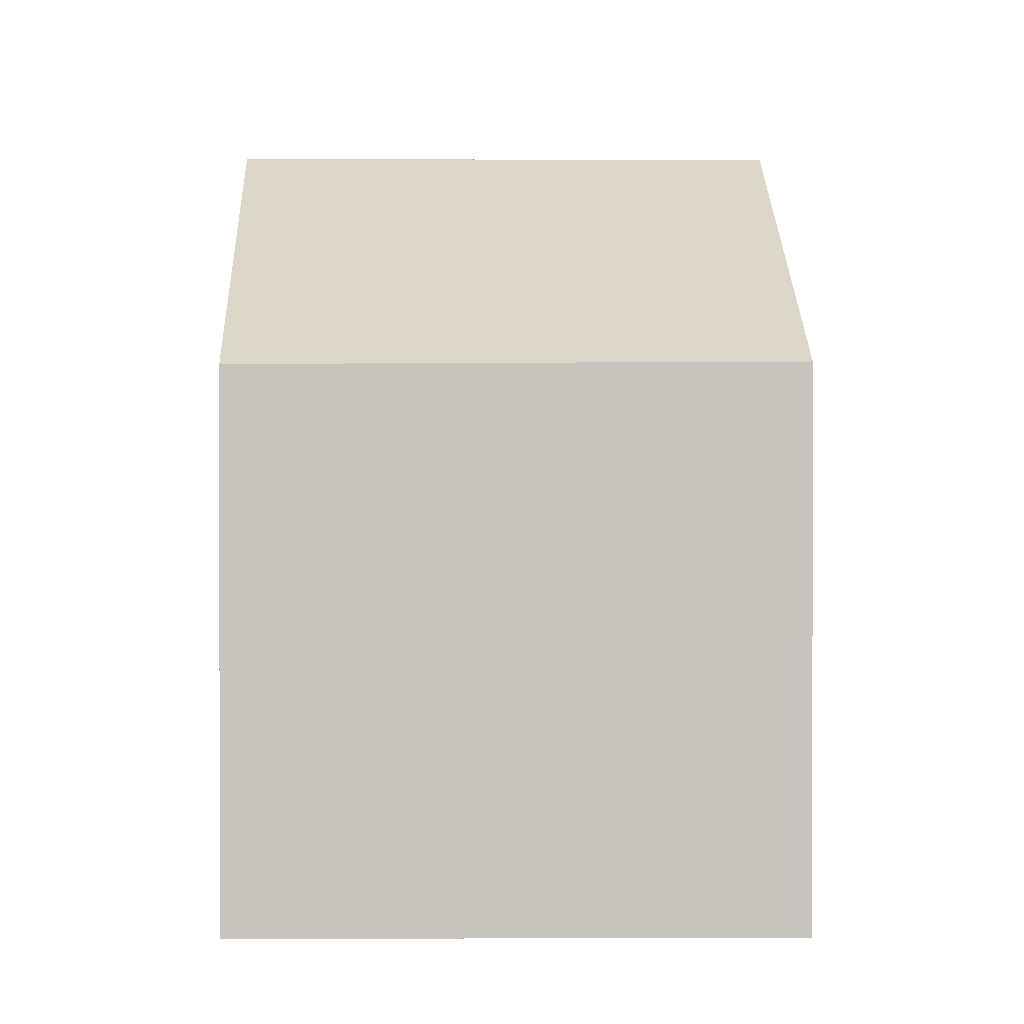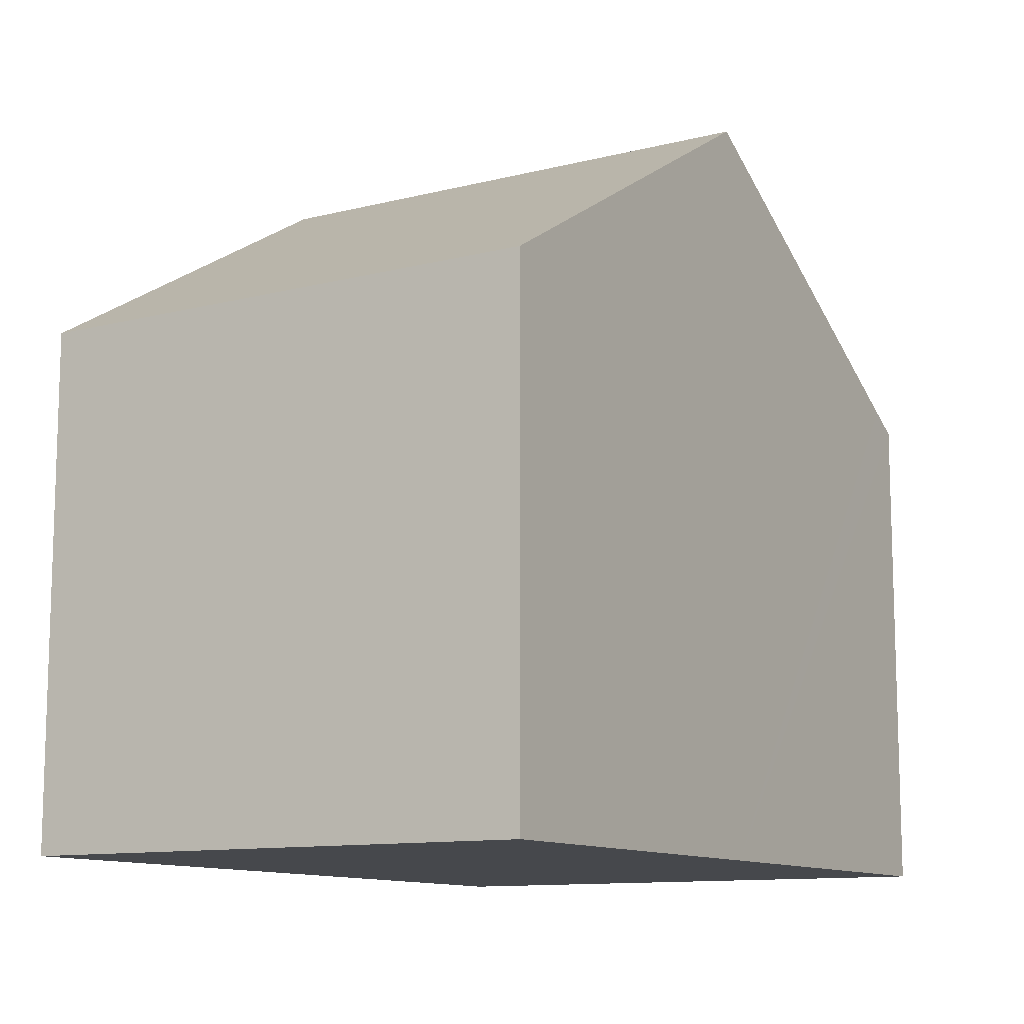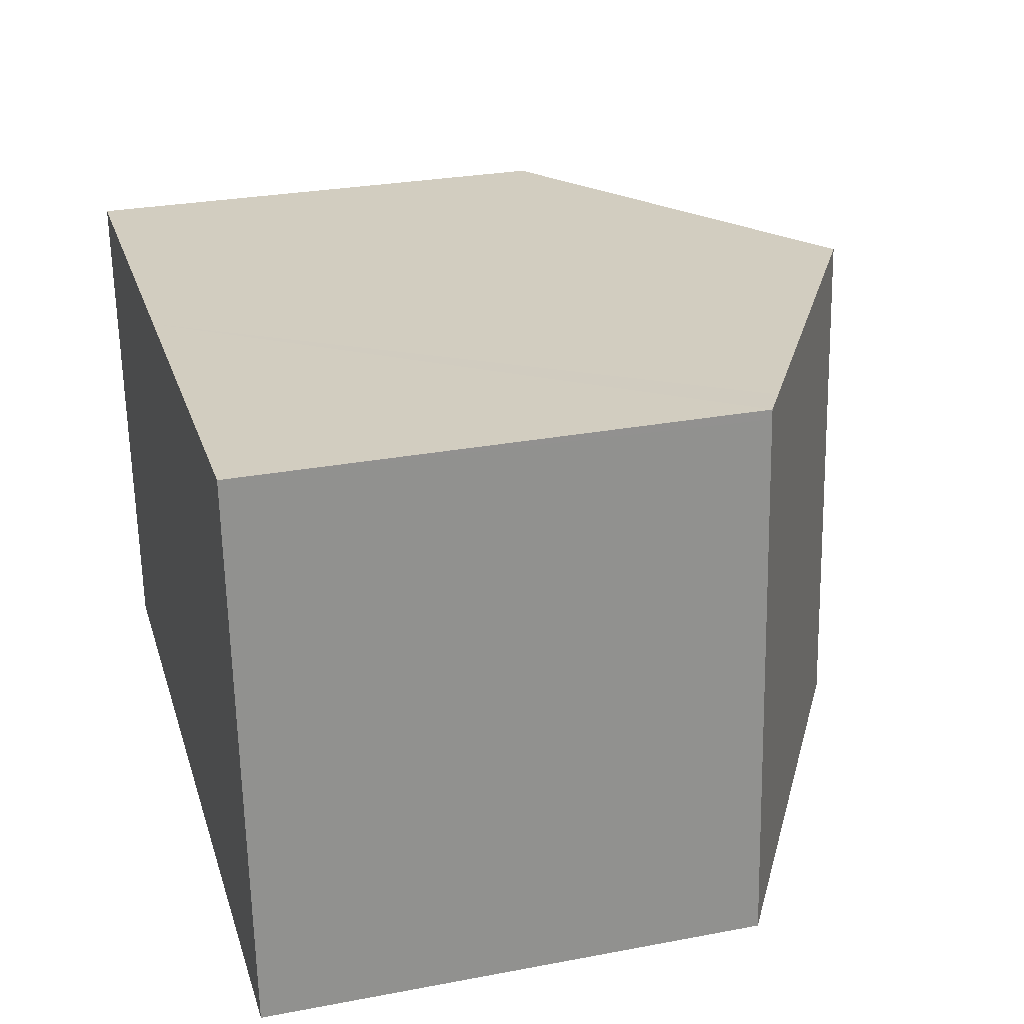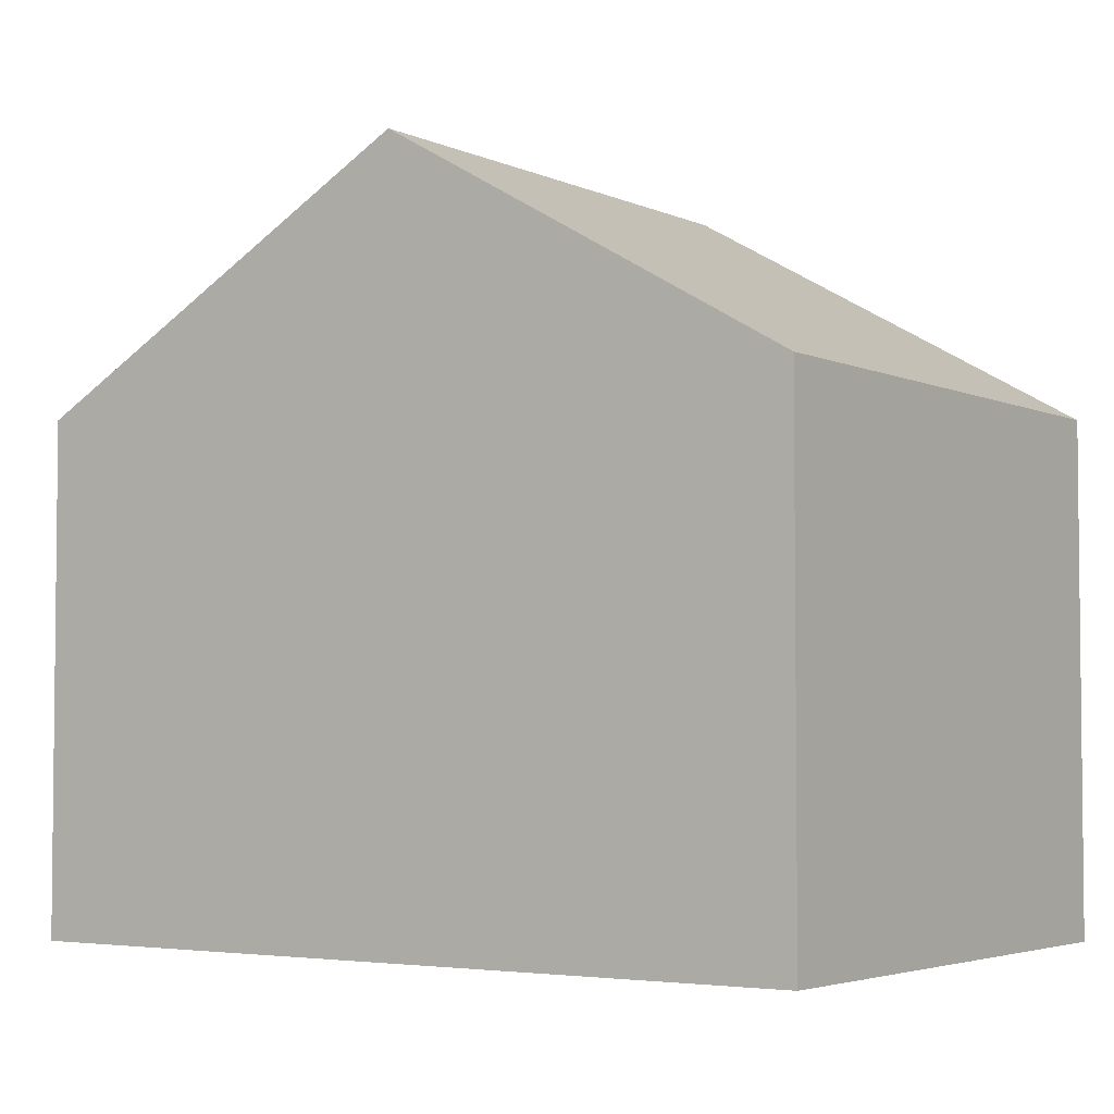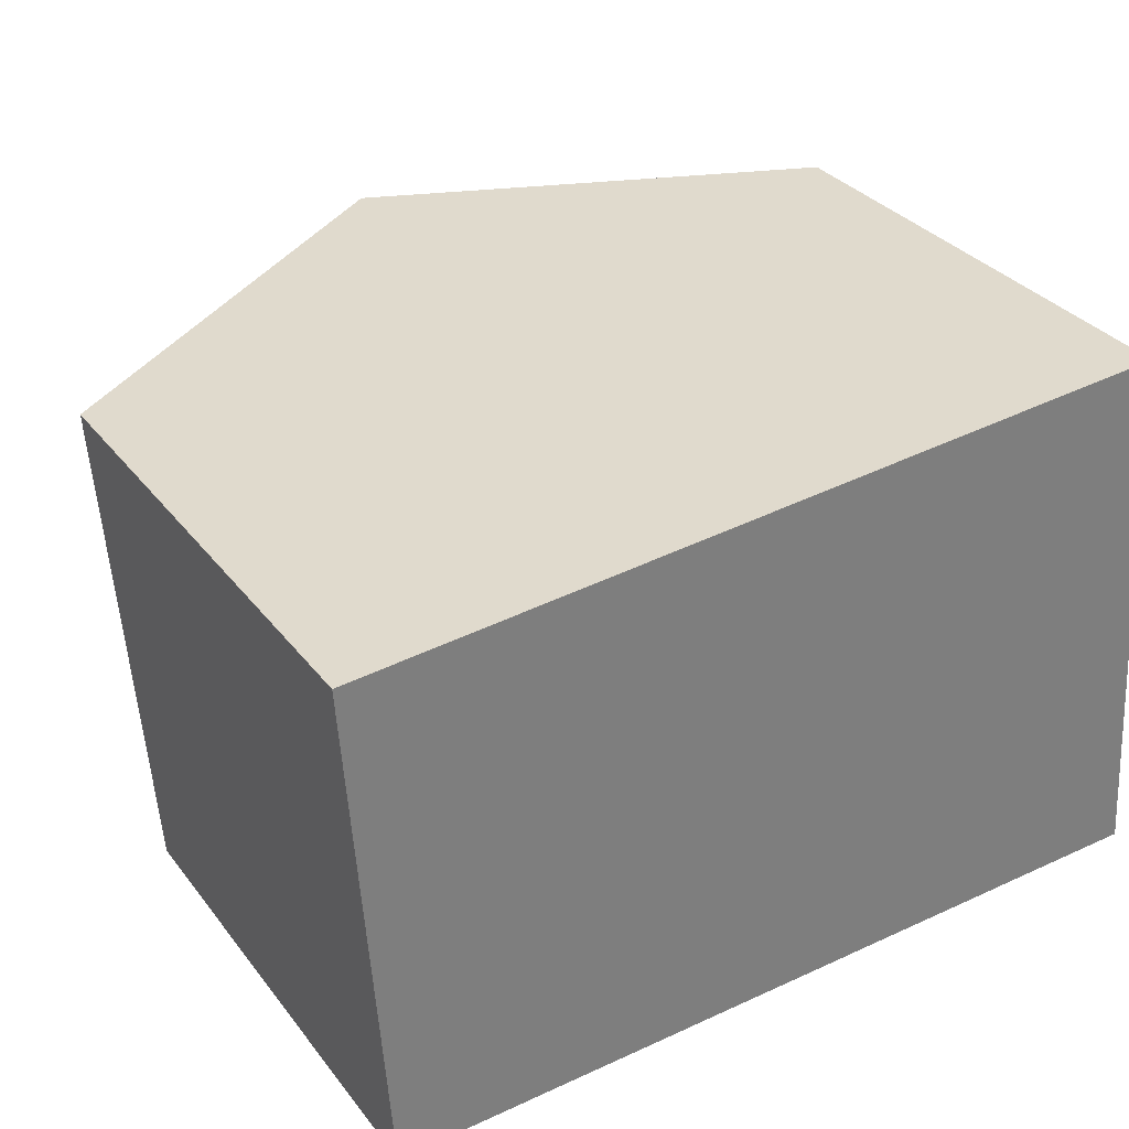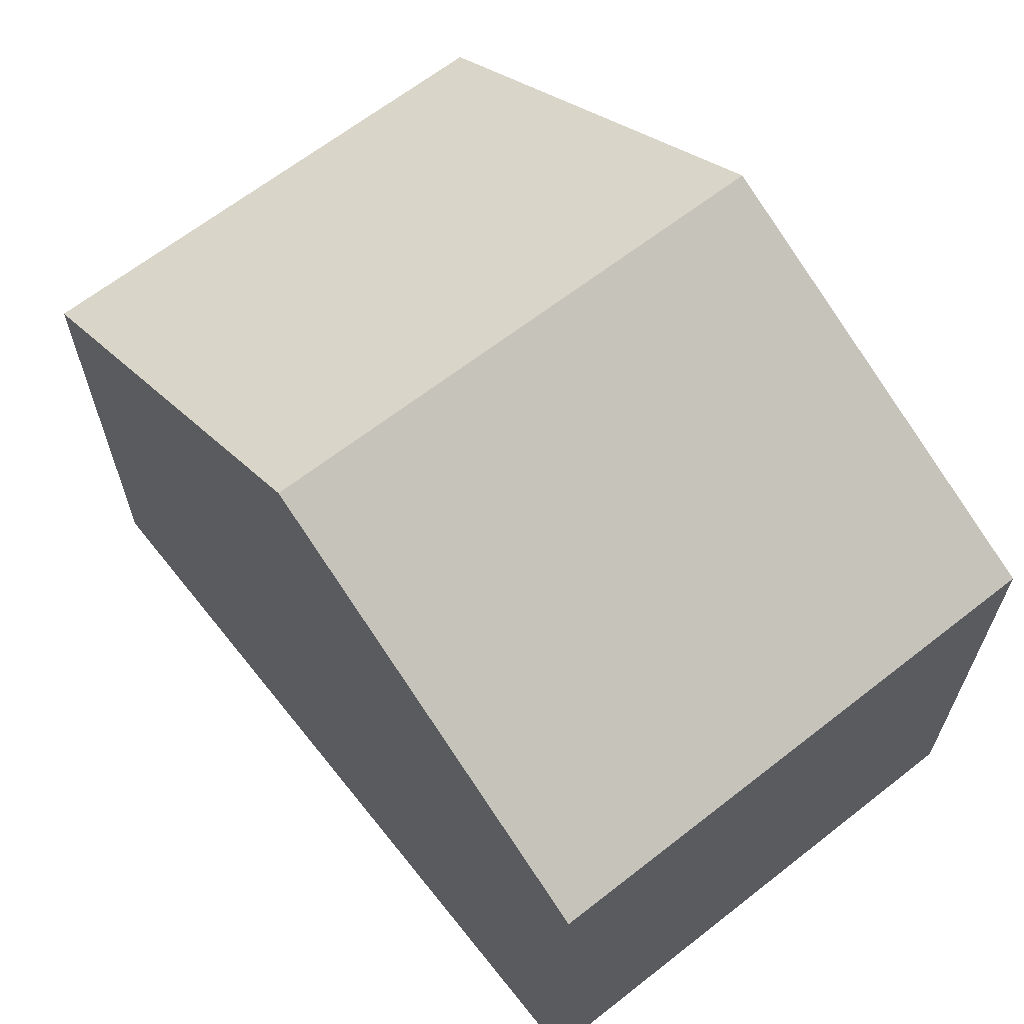
<metadata>
{"format":"obj","ext":"obj","renderer":"f3d","projection":"perspective","resolution":1024,"background":"white","views":[{"elev":0.5,"azim":-94.6,"up":"+Y"},{"elev":-11.3,"azim":-62.8,"up":"+Y"},{"elev":28.5,"azim":74.2,"up":"+Z"},{"elev":-3.8,"azim":30.5,"up":"+Y"},{"elev":32.3,"azim":-31.3,"up":"+Z"},{"elev":64.4,"azim":47.3,"up":"+Y"}]}
</metadata>
<code>
v  10.02 6.352 -6.017
v  9.936 6.105 0.599
v  10.45 6.105 -6.006
v  5.455 8.958 -6.137
v  4.951 8.958 0.355
v  7.442 7.53 0.533
v  9.533 6.331 0.683
v  9.927 6.105 0.712
v  0.431 6.087 -6.269
v  0 6.118 3.746e-16
v  0 0 0
v  4.951 -2.174e-17 0.355
v  9.927 -4.36e-17 0.712
v  7.442 -3.264e-17 0.533
v  9.533 -4.182e-17 0.683
v  10.45 3.678e-16 -6.006
v  9.936 -3.668e-17 0.599
v  10.02 3.684e-16 -6.017
v  5.455 3.758e-16 -6.137
v  0.431 3.839e-16 -6.269
g defaultobject
f 1 2 3
f 2 1 4
f 2 4 5
f 2 5 6
f 2 6 7
f 2 7 8
f 9 5 4
f 5 9 10
f 11 5 10
f 5 11 6
f 6 11 12
f 6 12 7
f 7 12 8
f 8 12 13
f 13 12 14
f 13 14 15
f 13 2 8
f 2 13 3
f 3 13 16
f 16 13 17
f 16 1 3
f 1 16 4
f 4 16 9
f 9 16 18
f 9 18 19
f 9 19 20
f 9 11 10
f 11 9 20
f 17 18 16
f 18 17 13
f 18 13 15
f 18 15 19
f 19 15 14
f 19 14 12
f 19 12 20
f 20 12 11

</code>
